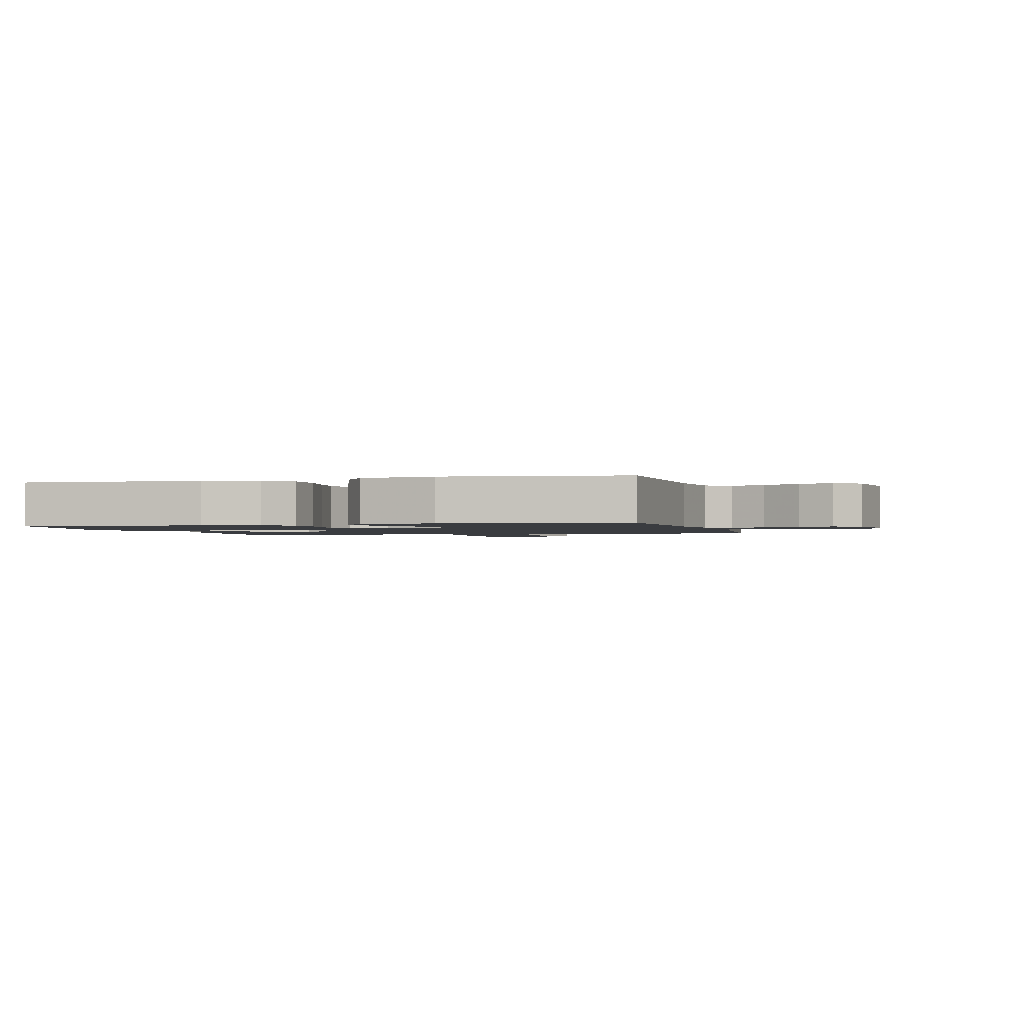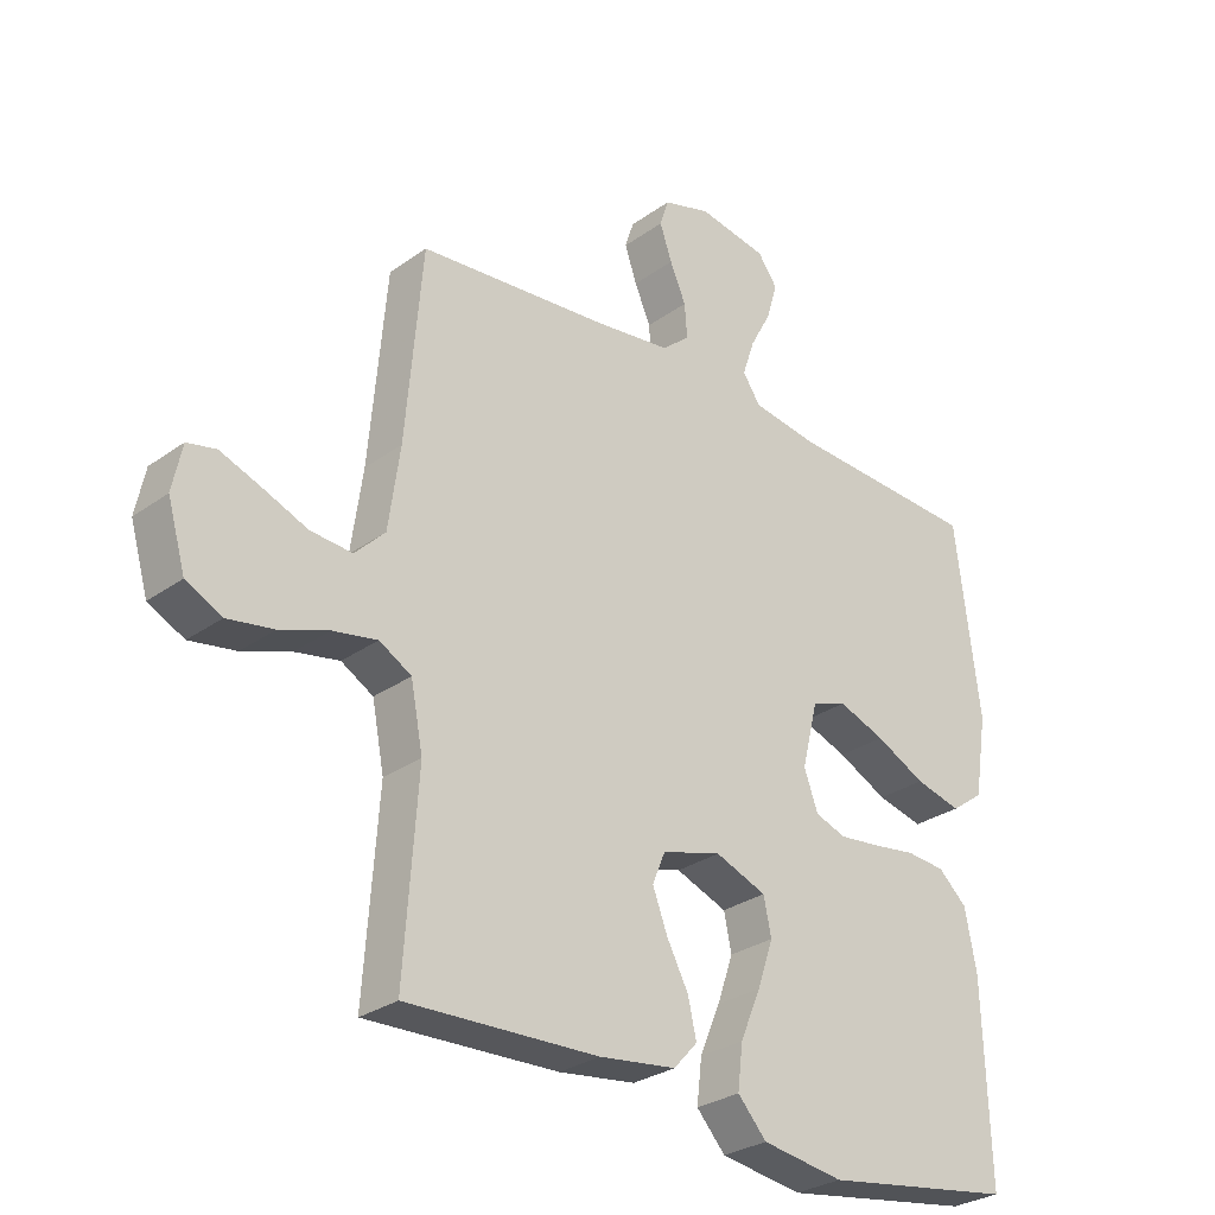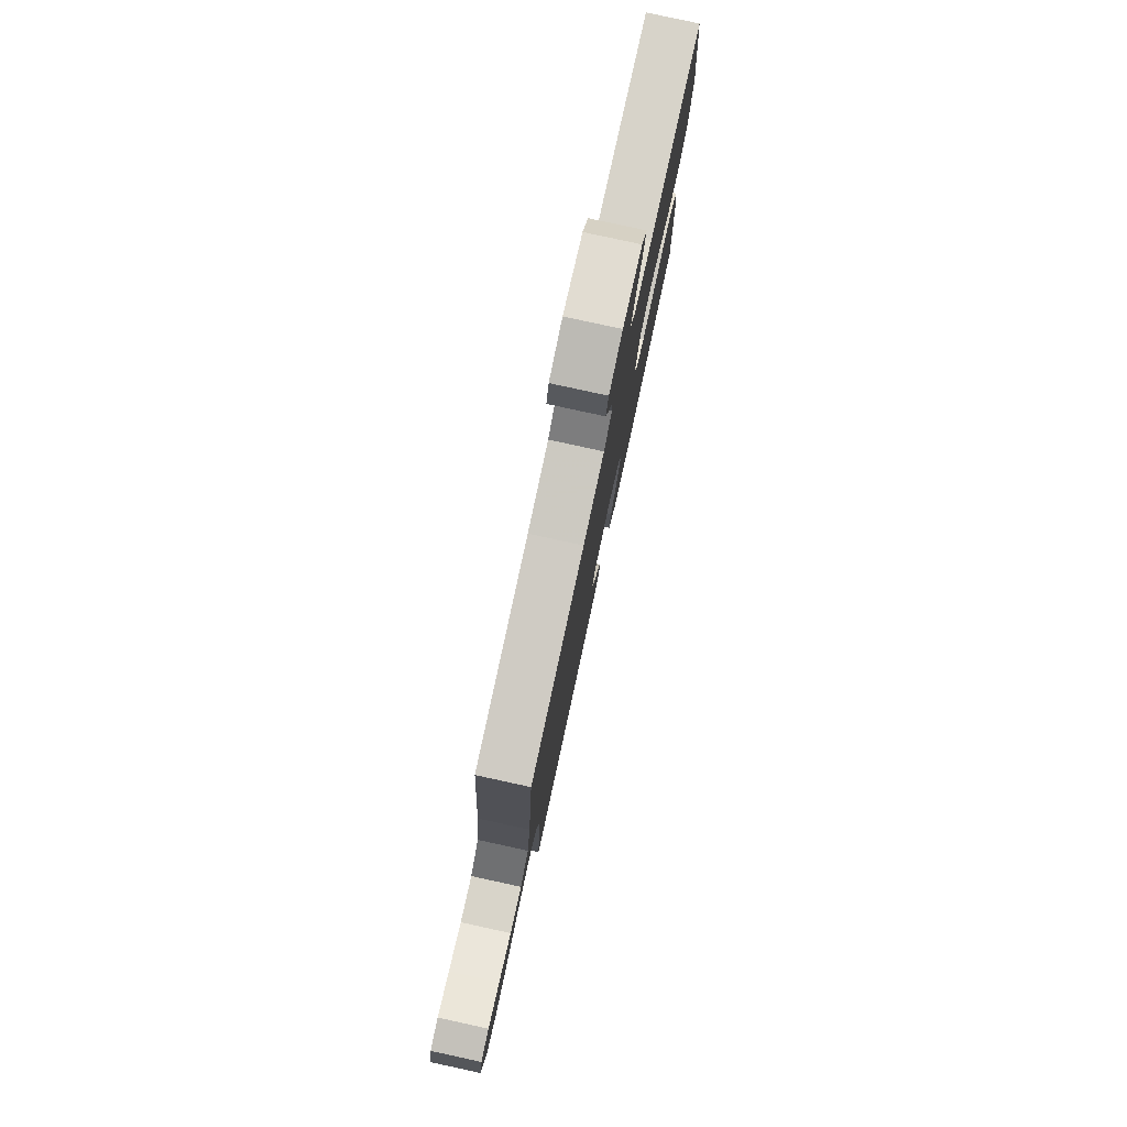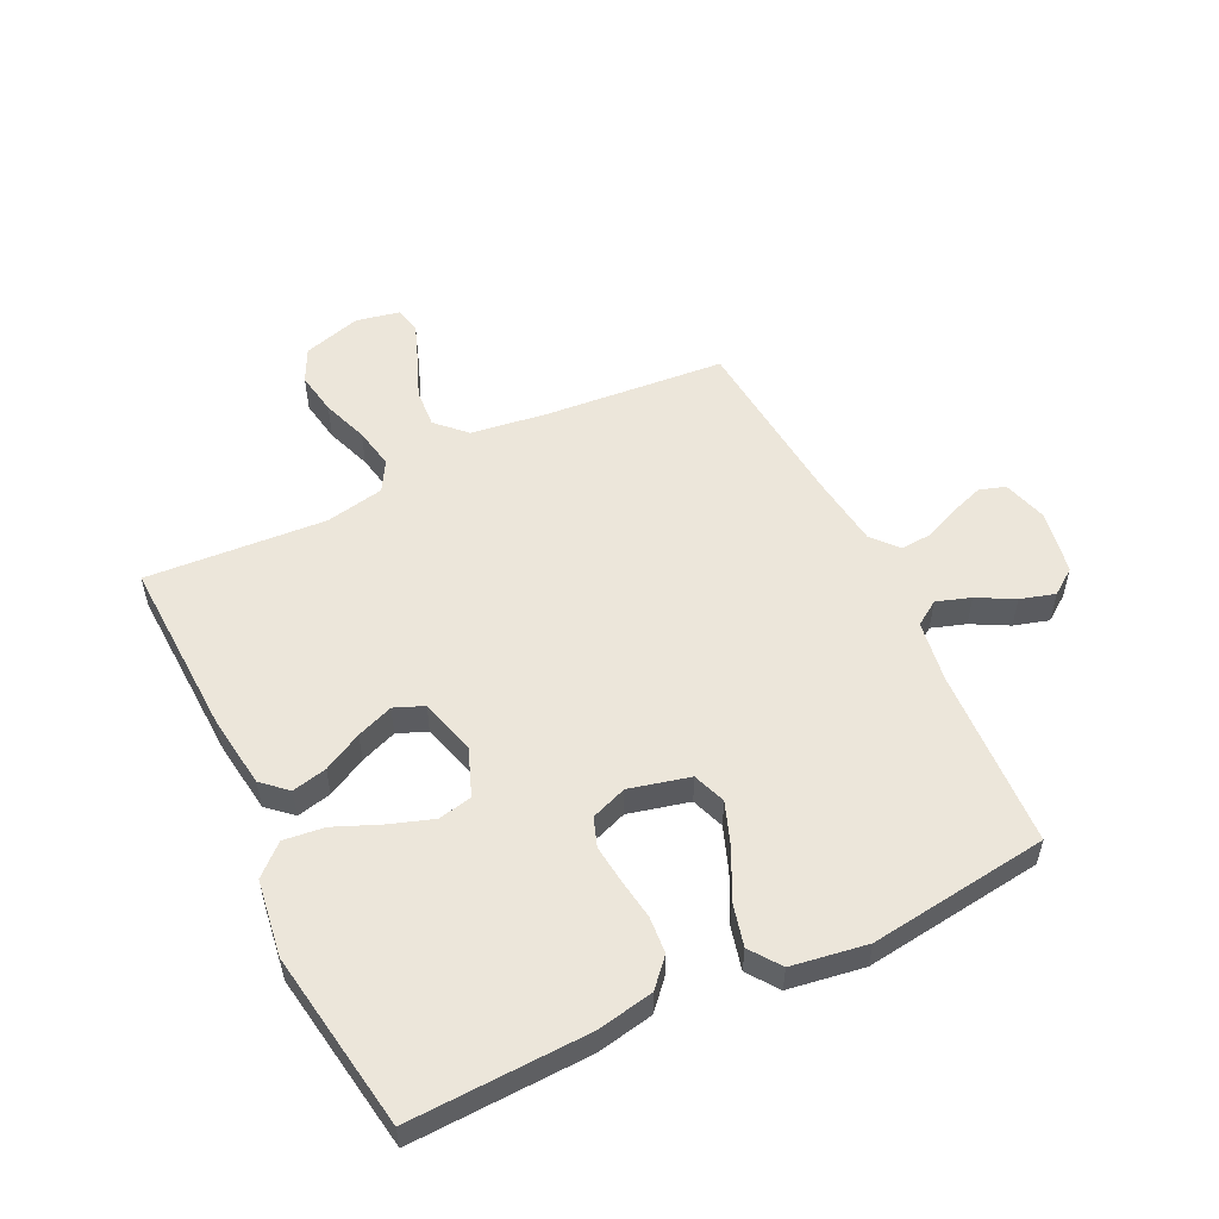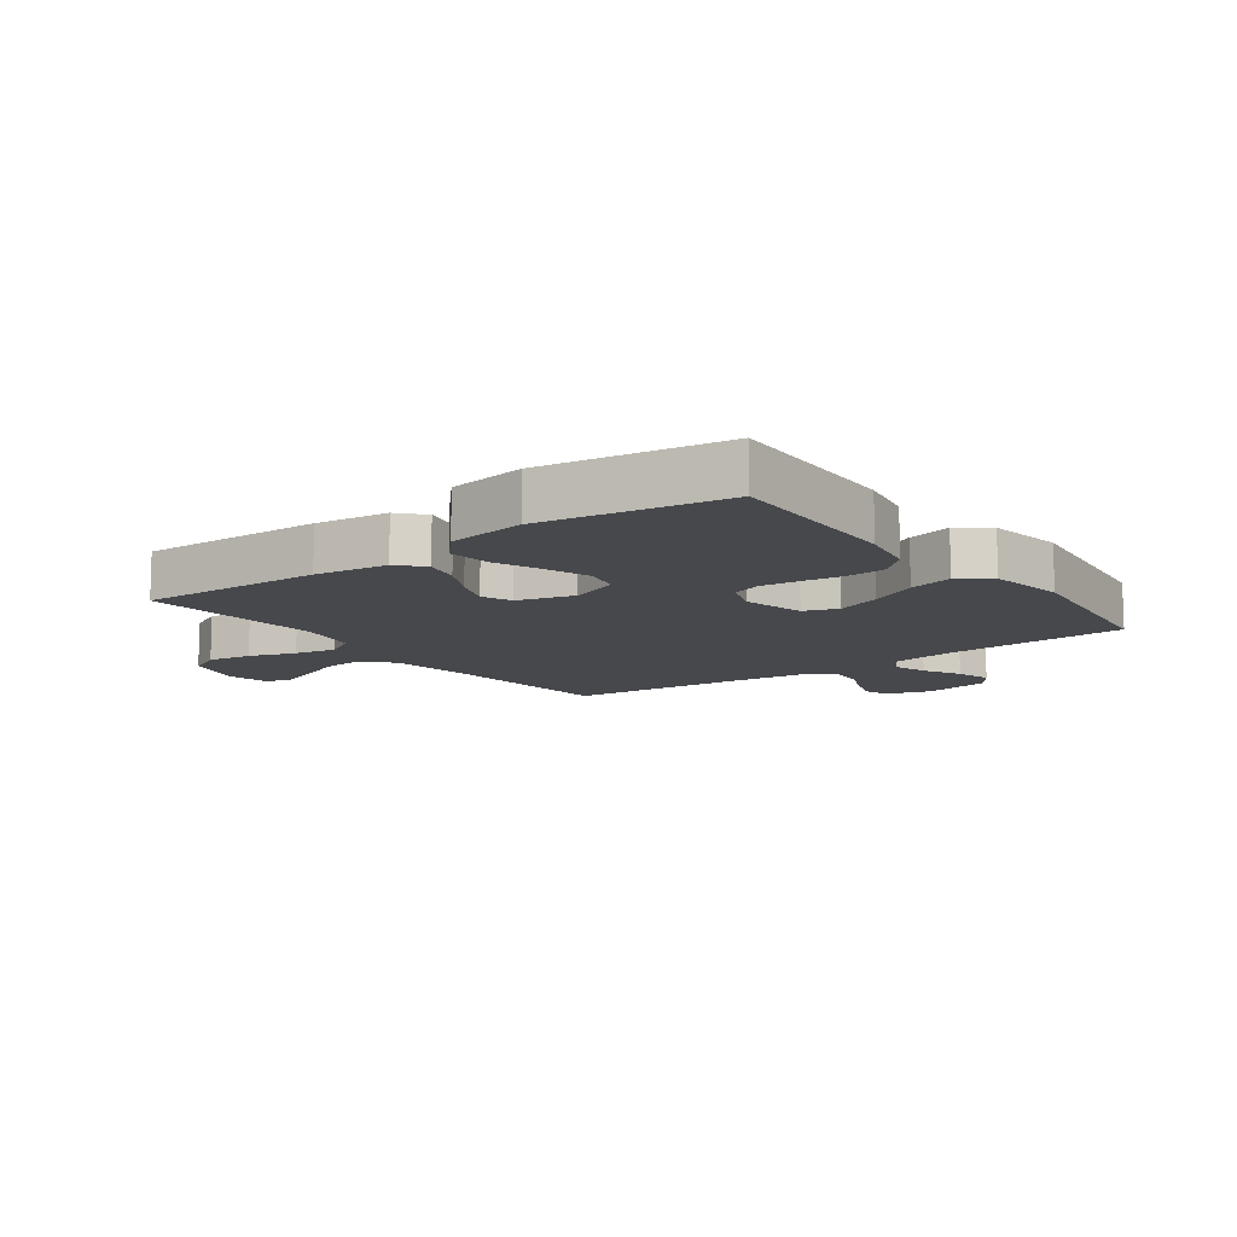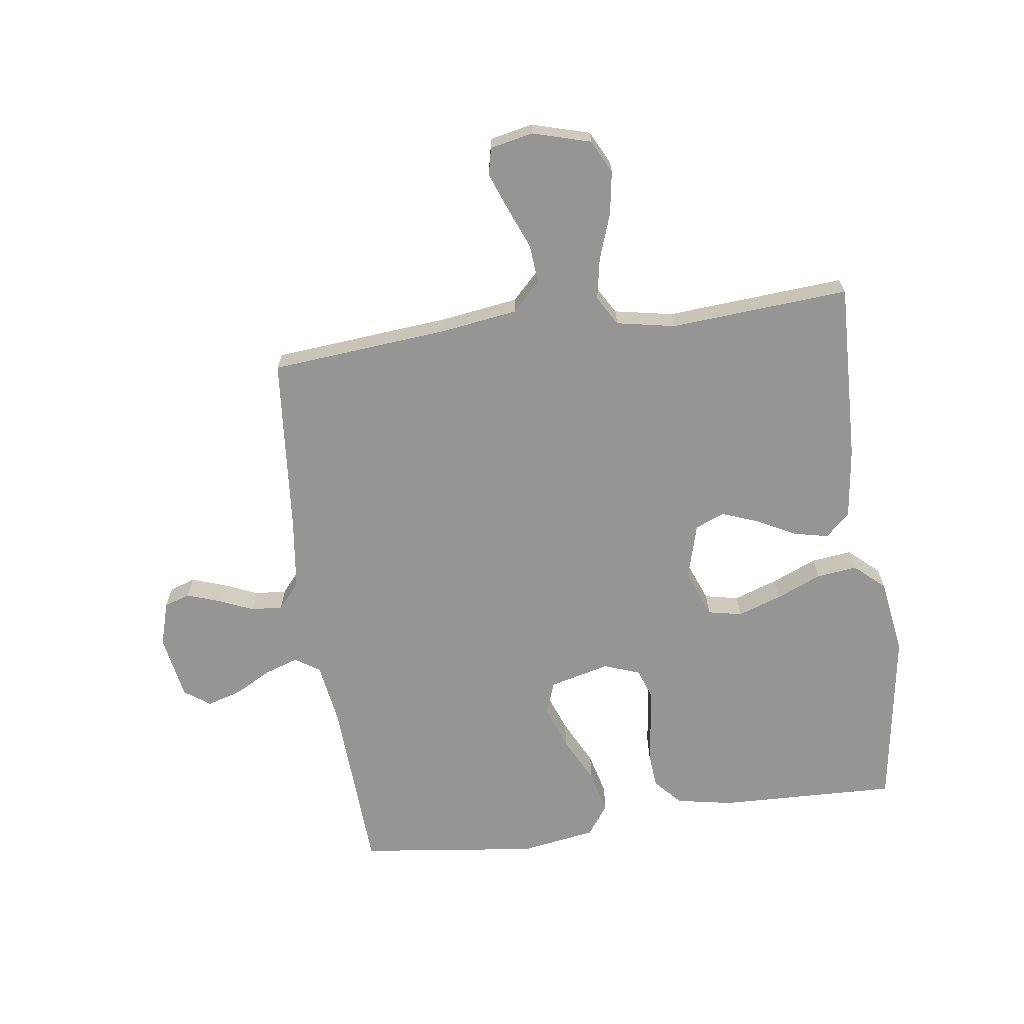
<metadata>
{"format":"obj","ext":"obj","renderer":"f3d","projection":"perspective","resolution":1024,"background":"white","views":[{"elev":-1.5,"azim":-74.9,"up":"+Y"},{"elev":-28.8,"azim":136.8,"up":"+Z"},{"elev":79.5,"azim":102.3,"up":"+Z"},{"elev":54.3,"azim":-115.9,"up":"+Y"},{"elev":-11.3,"azim":-143.5,"up":"+Y"},{"elev":-67.3,"azim":98.0,"up":"+Y"}]}
</metadata>
<code>
v -0.5 0.07 0.5
v -0.2 0.07 0.515
v -0.097 0.07 0.531
v -0.07 0.07 0.572
v -0.089 0.07 0.629
v -0.122 0.07 0.69
v -0.139 0.07 0.748
v -0.108 0.07 0.791
v 0 0.07 0.81
v 0.074 0.07 0.788
v 0.088 0.07 0.745
v 0.069 0.07 0.69
v 0.044 0.07 0.632
v 0.04 0.07 0.579
v 0.083 0.07 0.542
v 0.2 0.07 0.527
v 0.5 0.07 0.5
v 0.526 0.07 0.2
v 0.544 0.07 0.072
v 0.591 0.07 0.025
v 0.656 0.07 0.03
v 0.725 0.07 0.058
v 0.789 0.07 0.082
v 0.834 0.07 0.072
v 0.849 0.07 0
v 0.821 0.07 -0.097
v 0.765 0.07 -0.125
v 0.693 0.07 -0.113
v 0.617 0.07 -0.086
v 0.548 0.07 -0.073
v 0.498 0.07 -0.102
v 0.479 0.07 -0.2
v 0.5 0.07 -0.5
v 0.2 0.07 -0.489
v 0.08 0.07 -0.473
v 0.043 0.07 -0.432
v 0.056 0.07 -0.374
v 0.09 0.07 -0.309
v 0.113 0.07 -0.248
v 0.093 0.07 -0.199
v 0 0.07 -0.173
v -0.08 0.07 -0.204
v -0.092 0.07 -0.261
v -0.067 0.07 -0.334
v -0.035 0.07 -0.41
v -0.027 0.07 -0.478
v -0.072 0.07 -0.528
v -0.2 0.07 -0.547
v -0.5 0.07 -0.5
v -0.49 0.07 -0.2
v -0.472 0.07 -0.106
v -0.427 0.07 -0.065
v -0.366 0.07 -0.06
v -0.298 0.07 -0.07
v -0.234 0.07 -0.077
v -0.186 0.07 -0.06
v -0.164 0.07 0
v -0.189 0.07 0.101
v -0.244 0.07 0.121
v -0.317 0.07 0.094
v -0.395 0.07 0.055
v -0.467 0.07 0.037
v -0.518 0.07 0.074
v -0.538 0.07 0.2
v -0.5 0 0.5
v -0.2 0 0.515
v -0.097 0 0.531
v -0.07 0 0.572
v -0.089 0 0.629
v -0.122 0 0.69
v -0.139 0 0.748
v -0.108 0 0.791
v 0 0 0.81
v 0.074 0 0.788
v 0.088 0 0.745
v 0.069 0 0.69
v 0.044 0 0.632
v 0.04 0 0.579
v 0.083 0 0.542
v 0.2 0 0.527
v 0.5 0 0.5
v 0.526 0 0.2
v 0.544 0 0.072
v 0.591 0 0.025
v 0.656 0 0.03
v 0.725 0 0.058
v 0.789 0 0.082
v 0.834 0 0.072
v 0.849 0 0
v 0.821 0 -0.097
v 0.765 0 -0.125
v 0.693 0 -0.113
v 0.617 0 -0.086
v 0.548 0 -0.073
v 0.498 0 -0.102
v 0.479 0 -0.2
v 0.5 0 -0.5
v 0.2 0 -0.489
v 0.08 0 -0.473
v 0.043 0 -0.432
v 0.056 0 -0.374
v 0.09 0 -0.309
v 0.113 0 -0.248
v 0.093 0 -0.199
v 0 0 -0.173
v -0.08 0 -0.204
v -0.092 0 -0.261
v -0.067 0 -0.334
v -0.035 0 -0.41
v -0.027 0 -0.478
v -0.072 0 -0.528
v -0.2 0 -0.547
v -0.5 0 -0.5
v -0.49 0 -0.2
v -0.472 0 -0.106
v -0.427 0 -0.065
v -0.366 0 -0.06
v -0.298 0 -0.07
v -0.234 0 -0.077
v -0.186 0 -0.06
v -0.164 0 0
v -0.189 0 0.101
v -0.244 0 0.121
v -0.317 0 0.094
v -0.395 0 0.055
v -0.467 0 0.037
v -0.518 0 0.074
v -0.538 0 0.2
f 64 1 2
f 63 64 2
f 62 63 2
f 61 62 2
f 60 61 2
f 59 60 2 3
f 58 59 3 4
f 57 58 4
f 52 53 54
f 51 52 54
f 50 51 54
f 49 50 54
f 48 49 54
f 47 48 54
f 46 47 54
f 45 46 54
f 44 45 54
f 43 44 54 55
f 42 43 55 56
f 36 37 38
f 35 36 38
f 34 35 38
f 33 34 38
f 32 33 38
f 31 32 38 39
f 30 31 39 40
f 27 28 29
f 26 27 29
f 25 26 29
f 24 25 29
f 23 24 29
f 22 23 29
f 21 22 29
f 20 21 29 30
f 30 40 41
f 20 30 41
f 19 20 41
f 16 17 18
f 42 56 57
f 41 42 57
f 19 41 57
f 18 19 57
f 16 18 57
f 15 16 57
f 11 12 13
f 10 11 13
f 9 10 13
f 8 9 13
f 7 8 13
f 6 7 13
f 5 6 13
f 14 15 57 4
f 4 5 13 14
f 66 65 128
f 66 128 127
f 66 127 126
f 66 126 125
f 66 125 124
f 67 66 124 123
f 68 67 123 122
f 68 122 121
f 118 117 116
f 118 116 115
f 118 115 114
f 118 114 113
f 118 113 112
f 118 112 111
f 118 111 110
f 118 110 109
f 118 109 108
f 119 118 108 107
f 120 119 107 106
f 102 101 100
f 102 100 99
f 102 99 98
f 102 98 97
f 102 97 96
f 103 102 96 95
f 104 103 95 94
f 93 92 91
f 93 91 90
f 93 90 89
f 93 89 88
f 93 88 87
f 93 87 86
f 93 86 85
f 94 93 85 84
f 105 104 94
f 105 94 84
f 105 84 83
f 82 81 80
f 121 120 106
f 121 106 105
f 121 105 83
f 121 83 82
f 121 82 80
f 121 80 79
f 77 76 75
f 77 75 74
f 77 74 73
f 77 73 72
f 77 72 71
f 77 71 70
f 77 70 69
f 68 121 79 78
f 78 77 69 68
f 1 65 66 2
f 2 66 67 3
f 3 67 68 4
f 4 68 69 5
f 5 69 70 6
f 6 70 71 7
f 7 71 72 8
f 8 72 73 9
f 9 73 74 10
f 10 74 75 11
f 11 75 76 12
f 12 76 77 13
f 13 77 78 14
f 14 78 79 15
f 15 79 80 16
f 16 80 81 17
f 17 81 82 18
f 18 82 83 19
f 19 83 84 20
f 20 84 85 21
f 21 85 86 22
f 22 86 87 23
f 23 87 88 24
f 24 88 89 25
f 25 89 90 26
f 26 90 91 27
f 27 91 92 28
f 28 92 93 29
f 29 93 94 30
f 30 94 95 31
f 31 95 96 32
f 32 96 97 33
f 33 97 98 34
f 34 98 99 35
f 35 99 100 36
f 36 100 101 37
f 37 101 102 38
f 38 102 103 39
f 39 103 104 40
f 40 104 105 41
f 41 105 106 42
f 42 106 107 43
f 43 107 108 44
f 44 108 109 45
f 45 109 110 46
f 46 110 111 47
f 47 111 112 48
f 48 112 113 49
f 49 113 114 50
f 50 114 115 51
f 51 115 116 52
f 52 116 117 53
f 53 117 118 54
f 54 118 119 55
f 55 119 120 56
f 56 120 121 57
f 57 121 122 58
f 58 122 123 59
f 59 123 124 60
f 60 124 125 61
f 61 125 126 62
f 62 126 127 63
f 63 127 128 64
f 64 128 65 1

</code>
